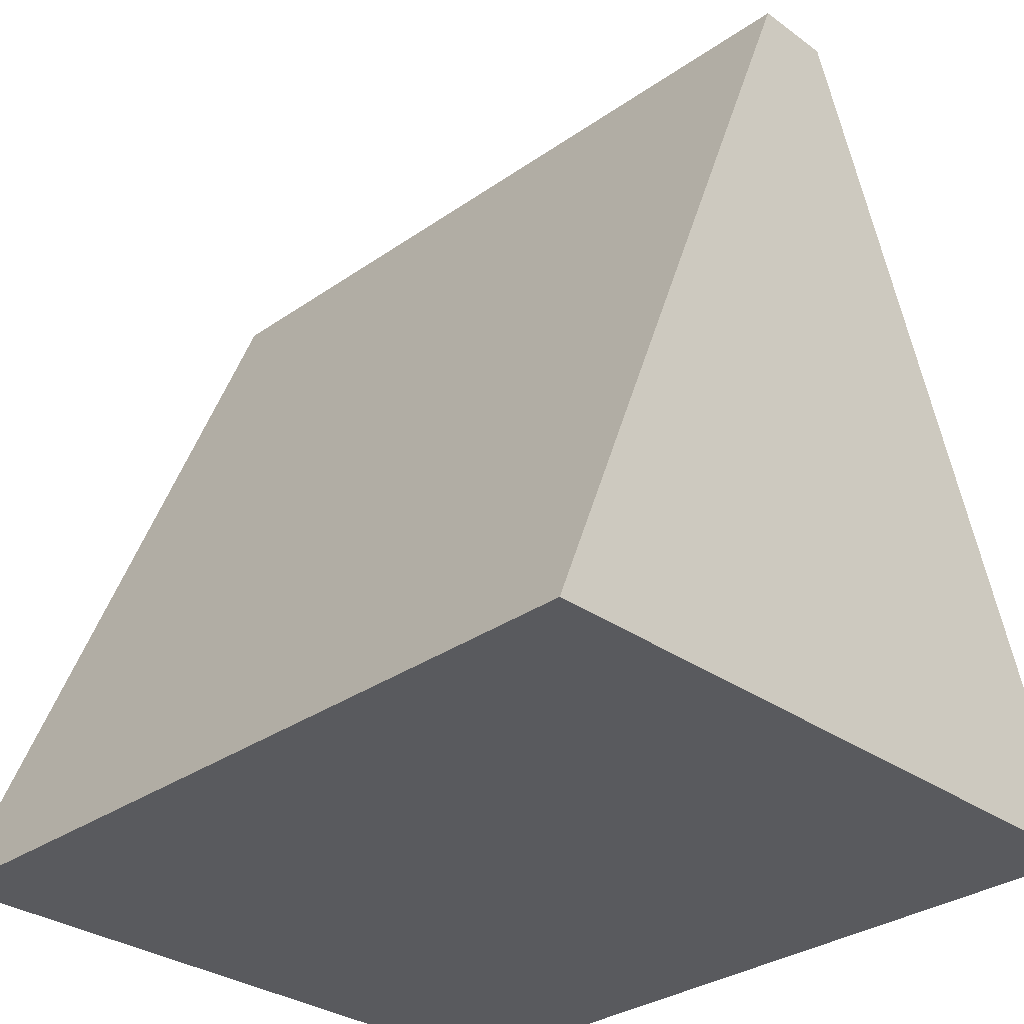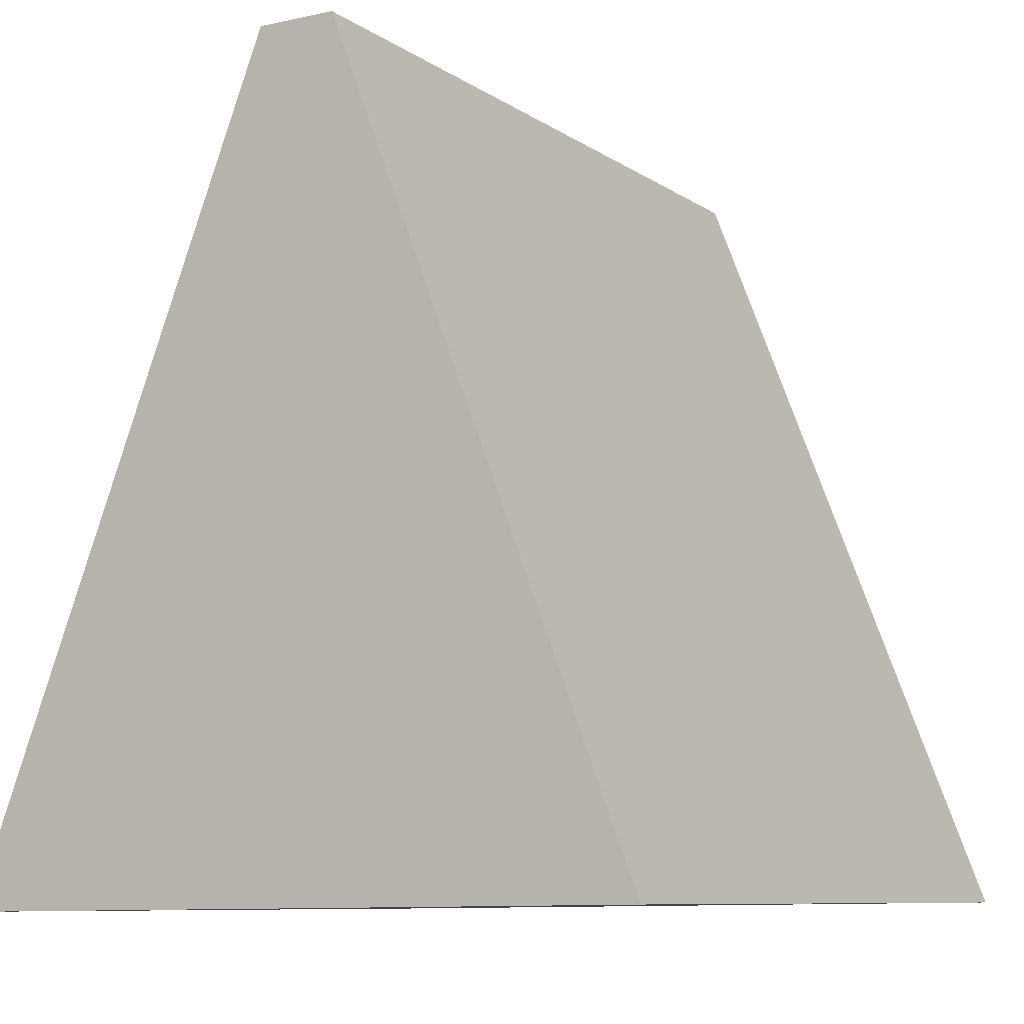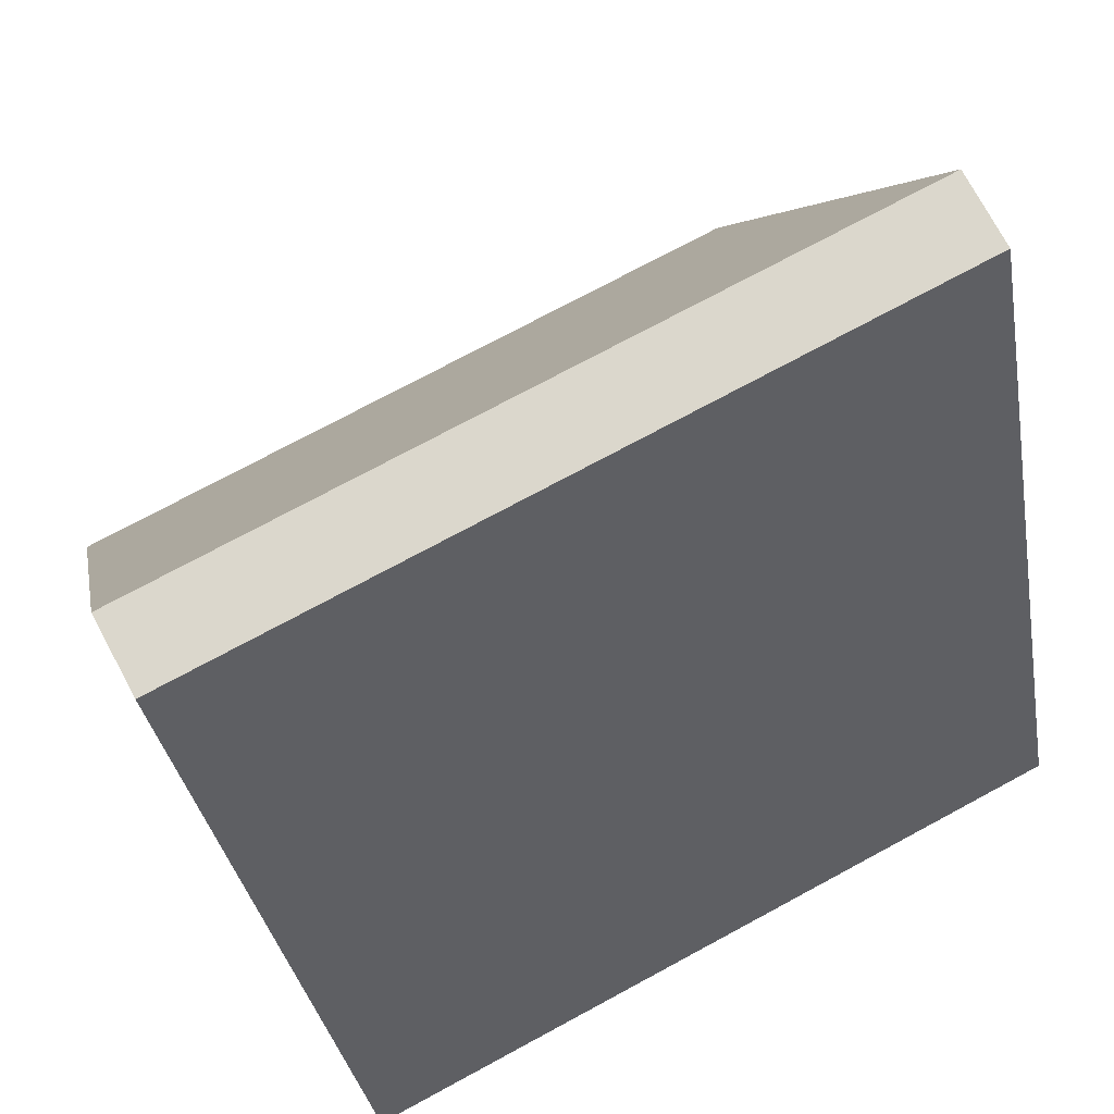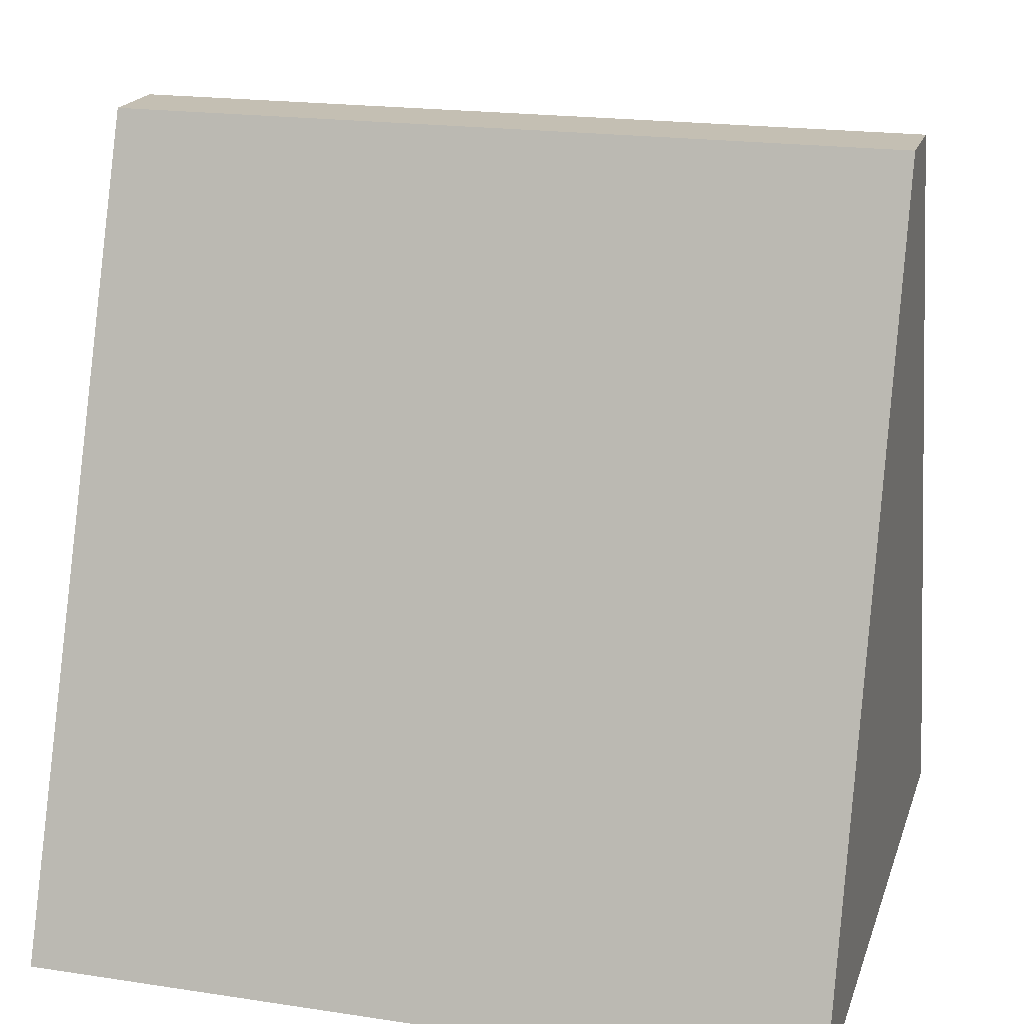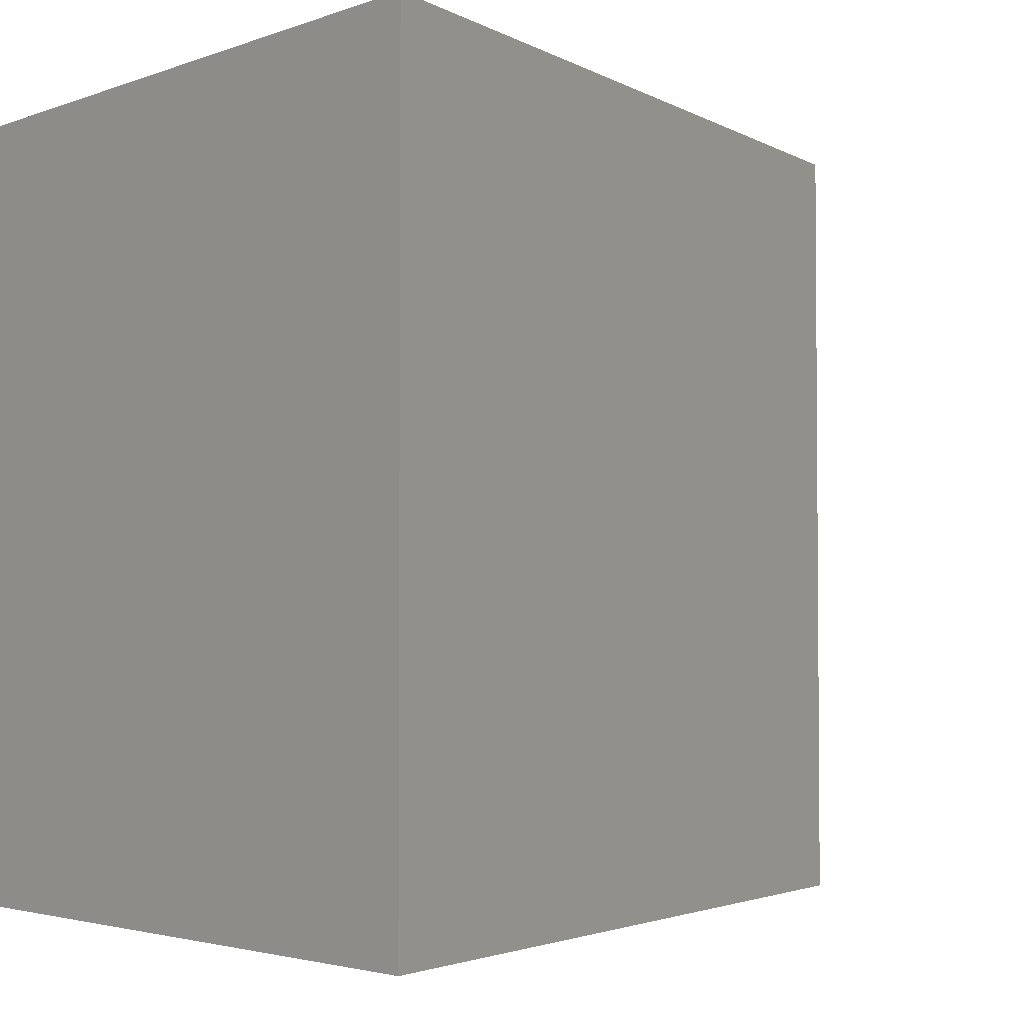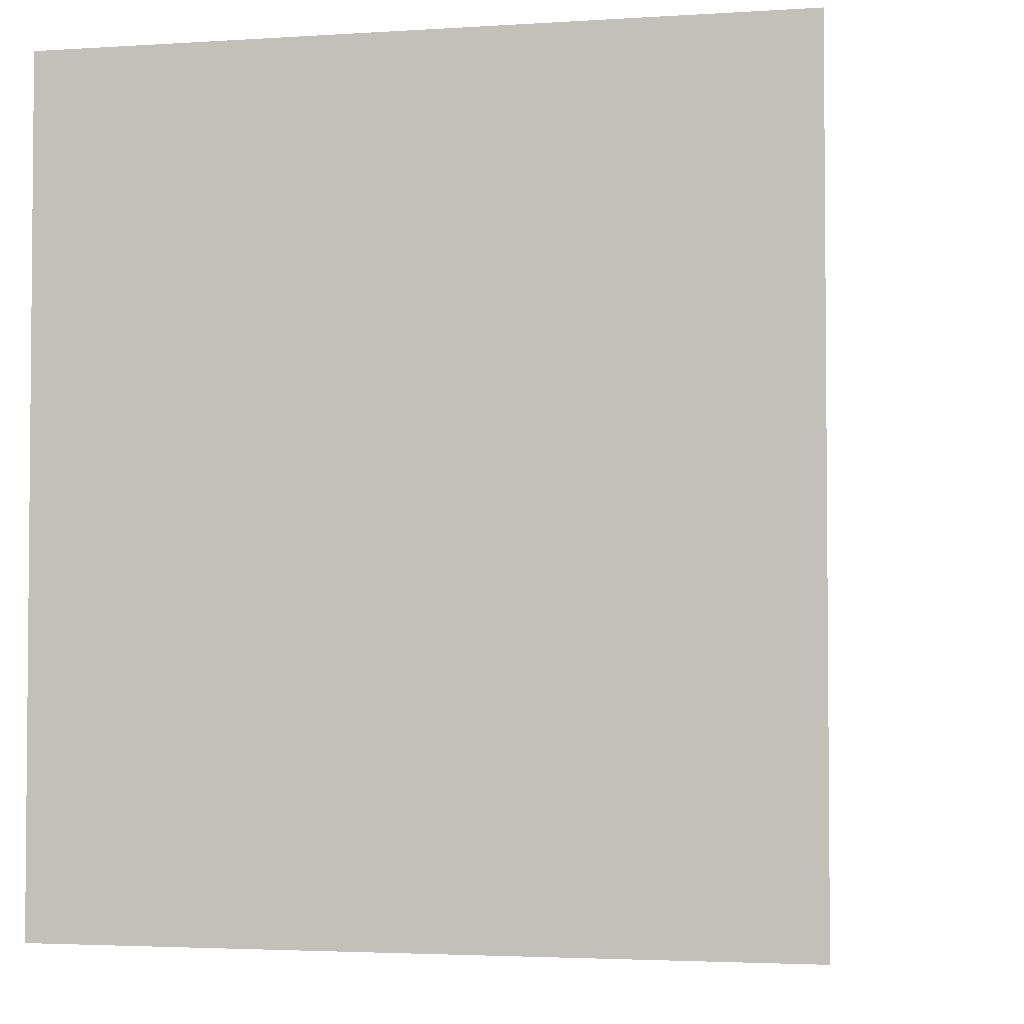
<metadata>
{"format":"obj","ext":"obj","renderer":"f3d","projection":"perspective","resolution":1024,"background":"white","views":[{"elev":-31.8,"azim":134.4,"up":"+Y"},{"elev":-8.7,"azim":-149.5,"up":"+Y"},{"elev":74.6,"azim":-118.3,"up":"+Y"},{"elev":19.5,"azim":-74.2,"up":"+Y"},{"elev":-2.9,"azim":50.8,"up":"+Z"},{"elev":-3.1,"azim":12.1,"up":"+Z"}]}
</metadata>
<code>
o object_1
v 9 -0.2 10
v 5 10 10
v 0.1 -0.1 10
v 4 10 10
f 1 2 3
f 2 4 3
o object_2
v 0.1 -0.1 10
v 0.1 -0.1 0
v 9 -0.2 0
v 9 -0.2 10
f 5 6 7
f 5 7 8
o object_3
v 9 -0.2 10
v 9 -0.2 0
v 5 10 0
v 5 10 10
f 9 10 11
f 9 11 12
o object_4
v 5 10 10
v 5 10 0
v 4 10 0
v 4 10 10
f 13 14 15
f 13 15 16
o object_5
v 4 10 10
v 4 10 0
v 0.1 -0.1 0
v 0.1 -0.1 10
f 17 18 19
f 17 19 20
o object_6
v 9 -0.2 0
v 0.1 -0.1 0
v 5 10 0
v 4 10 0
f 21 22 23
f 22 24 23

</code>
